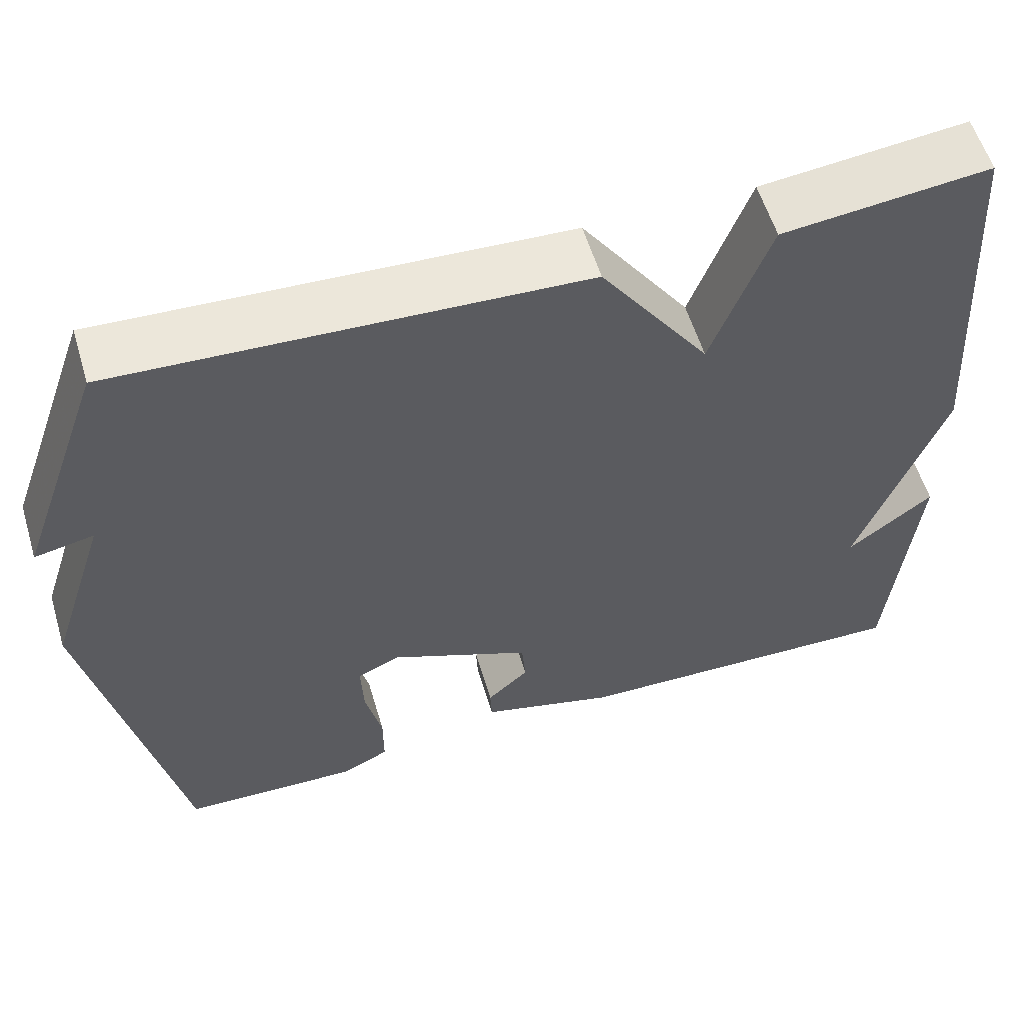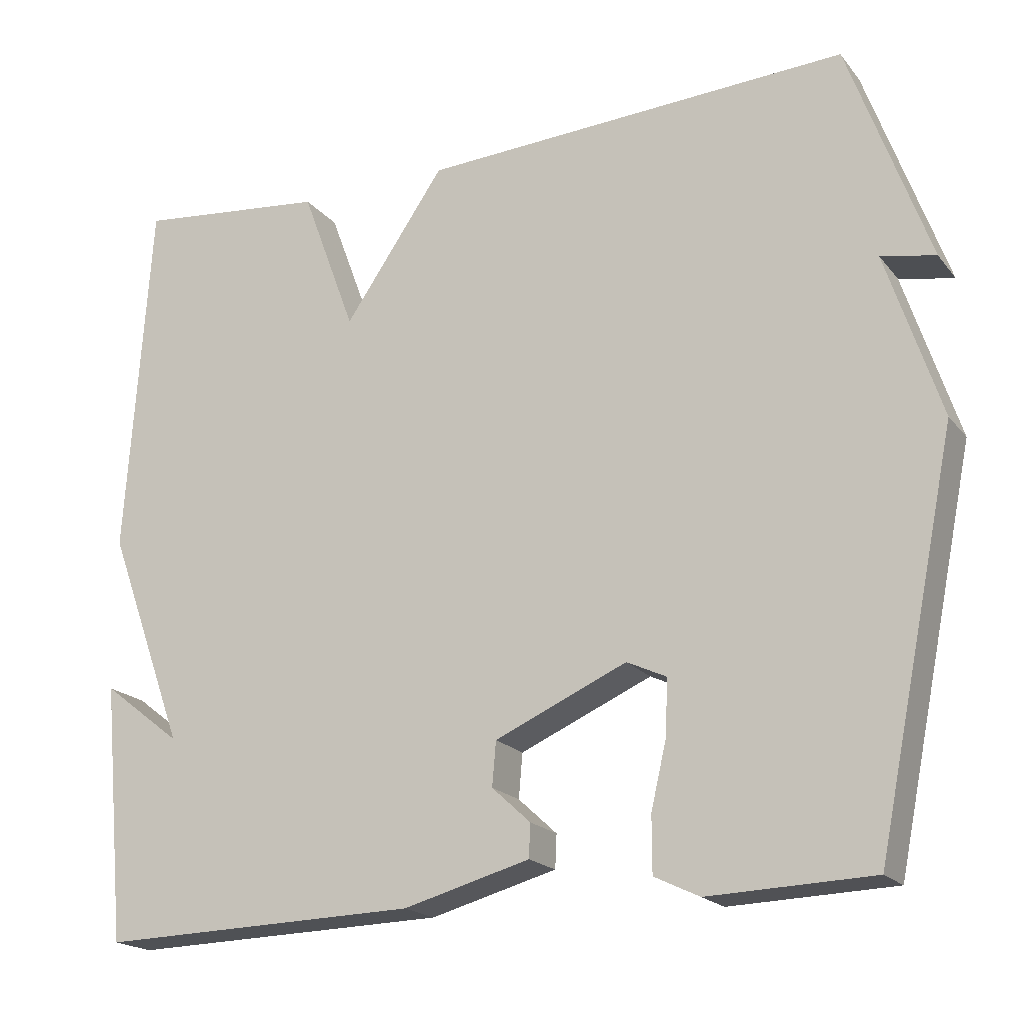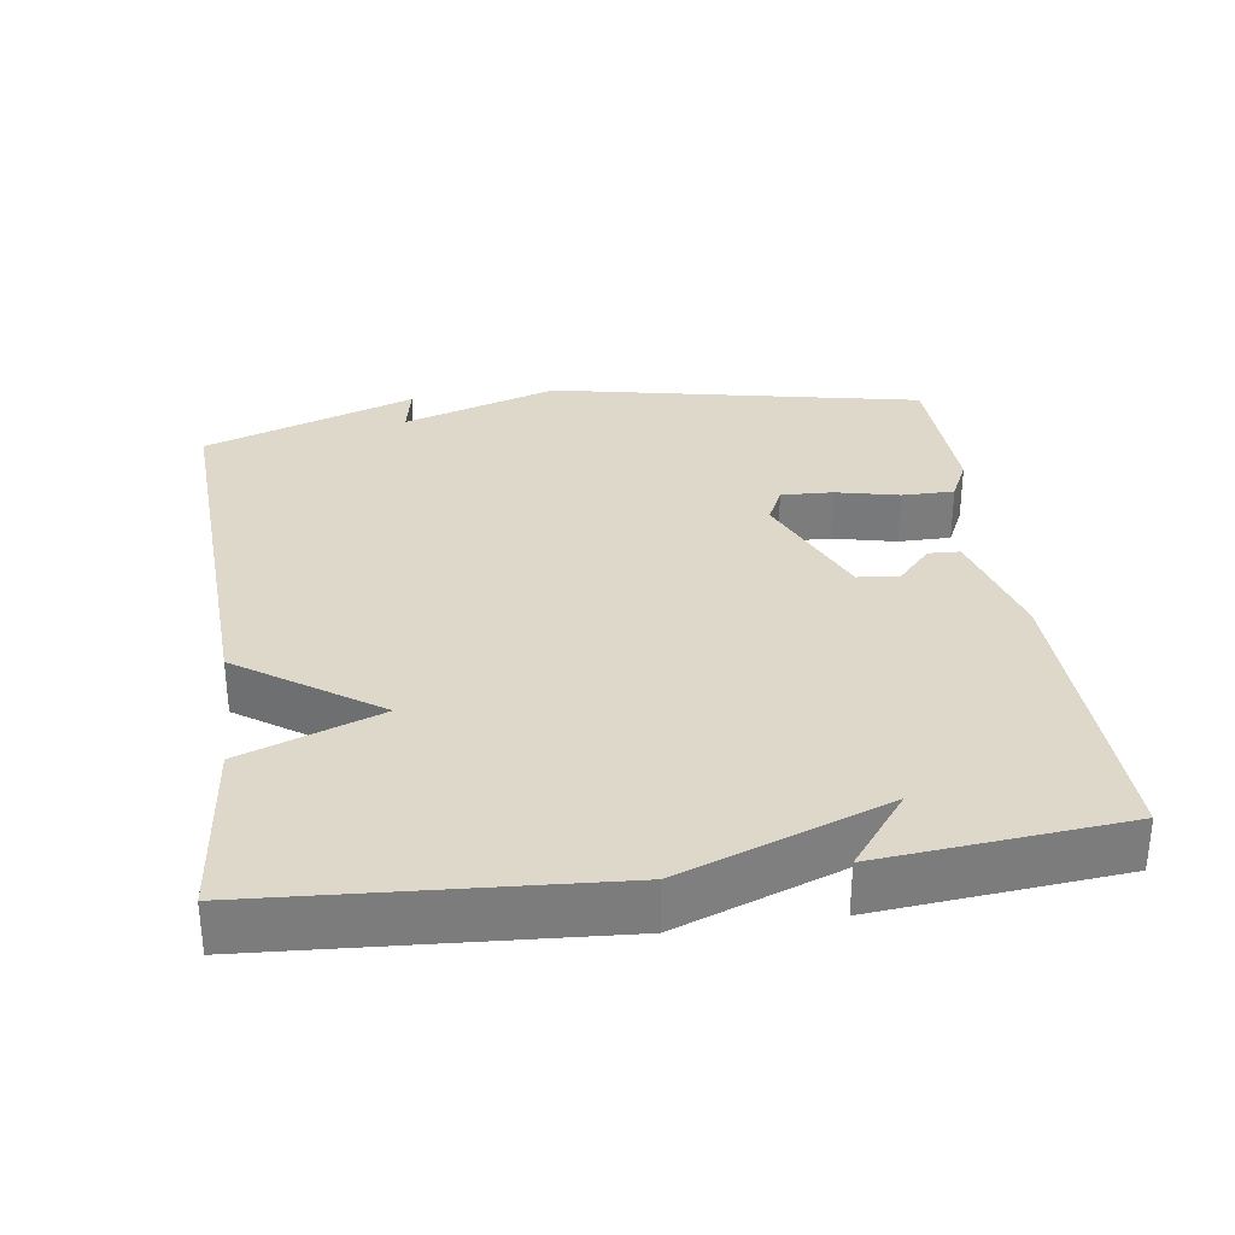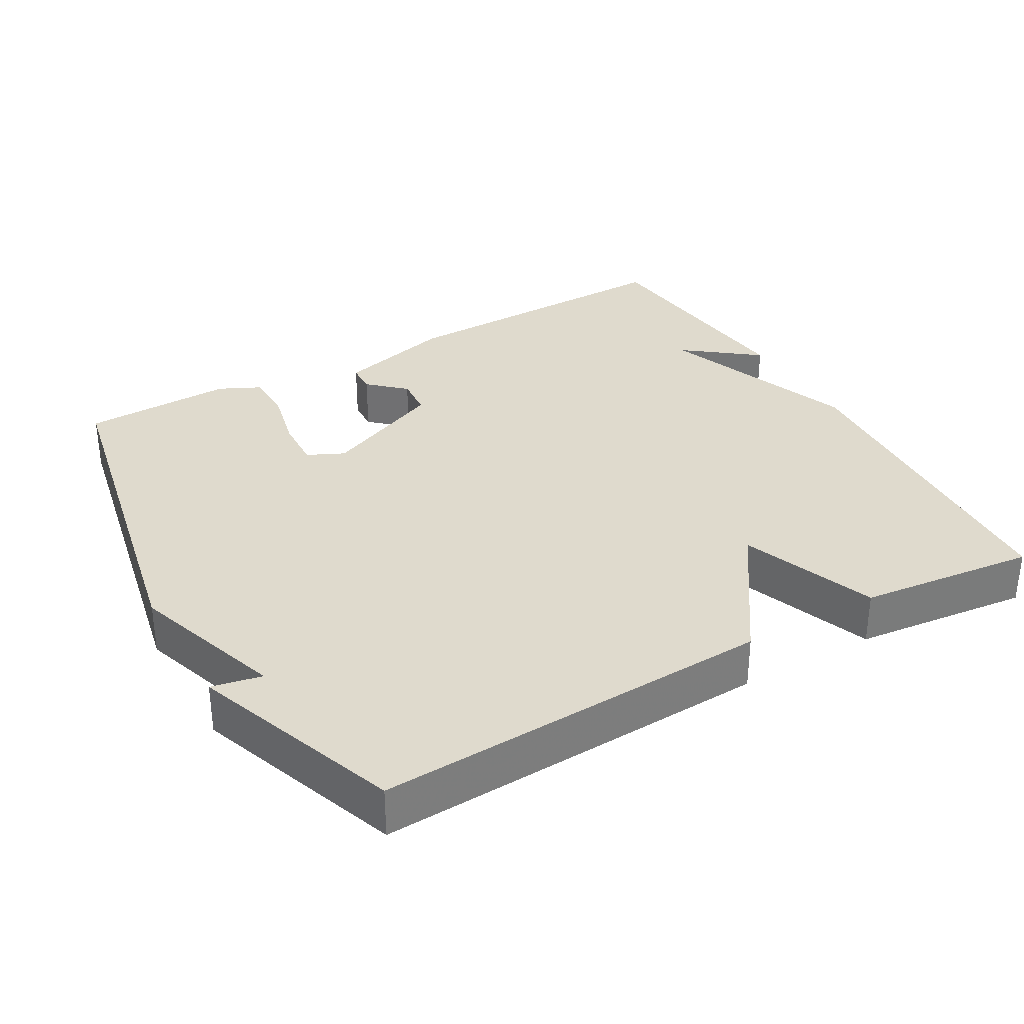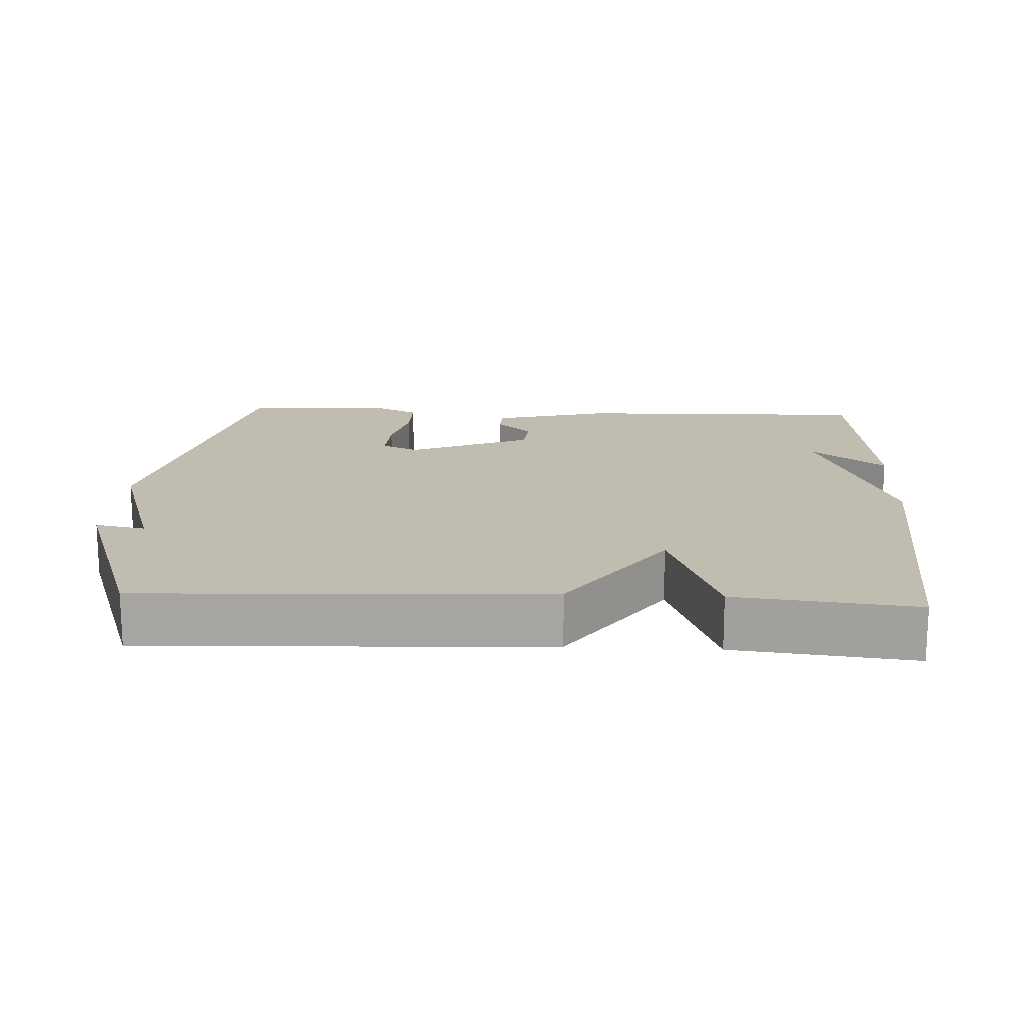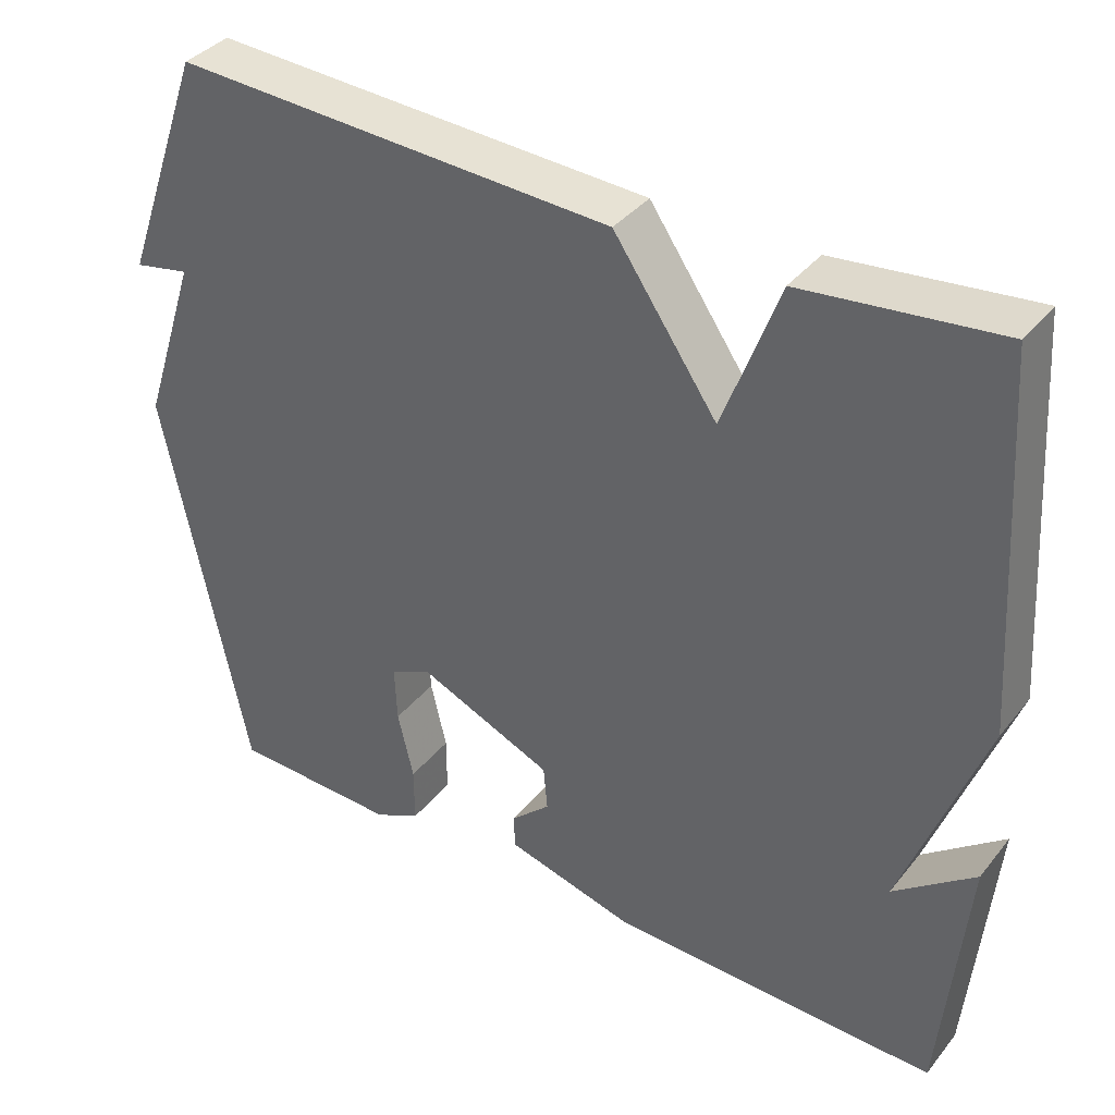
<metadata>
{"format":"obj","ext":"obj","renderer":"f3d","projection":"perspective","resolution":1024,"background":"white","views":[{"elev":57.3,"azim":-16.7,"up":"+Z"},{"elev":-19.4,"azim":-153.2,"up":"+Z"},{"elev":31.6,"azim":81.9,"up":"+Y"},{"elev":32.8,"azim":-29.8,"up":"+Y"},{"elev":16.4,"azim":3.0,"up":"+Y"},{"elev":37.5,"azim":33.9,"up":"+Z"}]}
</metadata>
<code>
v 0.5 0.07 -0.5
v 0.087 0.07 -0.49
v -0.076 0.07 -0.446
v -0.078 0.07 -0.403
v -0.028 0.07 -0.357
v -0.033 0.07 -0.3
v -0.203 0.07 -0.226
v -0.254 0.07 -0.25
v -0.251 0.07 -0.321
v -0.231 0.07 -0.407
v -0.231 0.07 -0.479
v -0.289 0.07 -0.507
v -0.5 0.07 -0.5
v -0.604 0.07 0.009
v -0.534 0.07 0.223
v -0.604 0.07 0.209
v -0.5 0.07 0.5
v 0.053 0.07 0.473
v 0.183 0.07 0.284
v 0.253 0.07 0.473
v 0.5 0.07 0.5
v 0.531 0.07 0.032
v 0.429 0.07 -0.247
v 0.531 0.07 -0.168
v 0.5 0 -0.5
v 0.087 0 -0.49
v -0.076 0 -0.446
v -0.078 0 -0.403
v -0.028 0 -0.357
v -0.033 0 -0.3
v -0.203 0 -0.226
v -0.254 0 -0.25
v -0.251 0 -0.321
v -0.231 0 -0.407
v -0.231 0 -0.479
v -0.289 0 -0.507
v -0.5 0 -0.5
v -0.604 0 0.009
v -0.534 0 0.223
v -0.604 0 0.209
v -0.5 0 0.5
v 0.053 0 0.473
v 0.183 0 0.284
v 0.253 0 0.473
v 0.5 0 0.5
v 0.531 0 0.032
v 0.429 0 -0.247
v 0.531 0 -0.168
f 23 24 1
f 21 22 23
f 20 21 23
f 19 20 23
f 15 16 17 18
f 13 14 15
f 12 13 15
f 11 12 15
f 10 11 15
f 9 10 15
f 8 9 15
f 15 18 19
f 8 15 19
f 7 8 19
f 3 4 5
f 2 3 5
f 1 2 5
f 23 1 5
f 23 5 6
f 6 7 19 23
f 25 48 47
f 47 46 45
f 47 45 44
f 47 44 43
f 42 41 40 39
f 39 38 37
f 39 37 36
f 39 36 35
f 39 35 34
f 39 34 33
f 39 33 32
f 43 42 39
f 43 39 32
f 43 32 31
f 29 28 27
f 29 27 26
f 29 26 25
f 29 25 47
f 30 29 47
f 47 43 31 30
f 1 25 26 2
f 2 26 27 3
f 3 27 28 4
f 4 28 29 5
f 5 29 30 6
f 6 30 31 7
f 7 31 32 8
f 8 32 33 9
f 9 33 34 10
f 10 34 35 11
f 11 35 36 12
f 12 36 37 13
f 13 37 38 14
f 14 38 39 15
f 15 39 40 16
f 16 40 41 17
f 17 41 42 18
f 18 42 43 19
f 19 43 44 20
f 20 44 45 21
f 21 45 46 22
f 22 46 47 23
f 23 47 48 24
f 24 48 25 1

</code>
